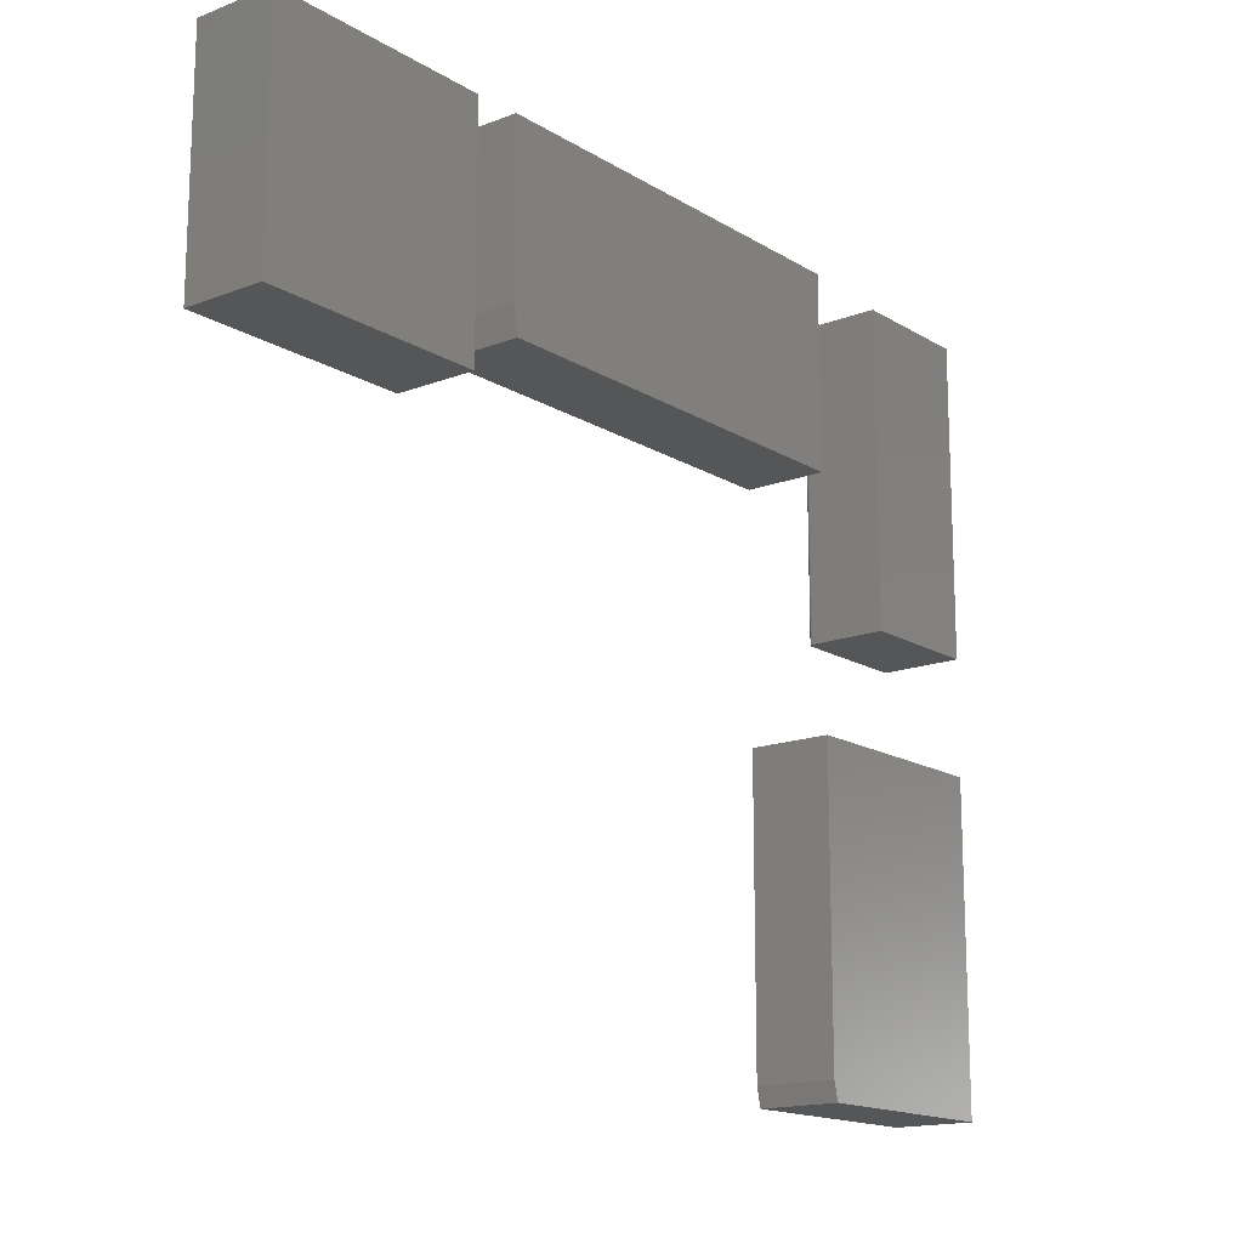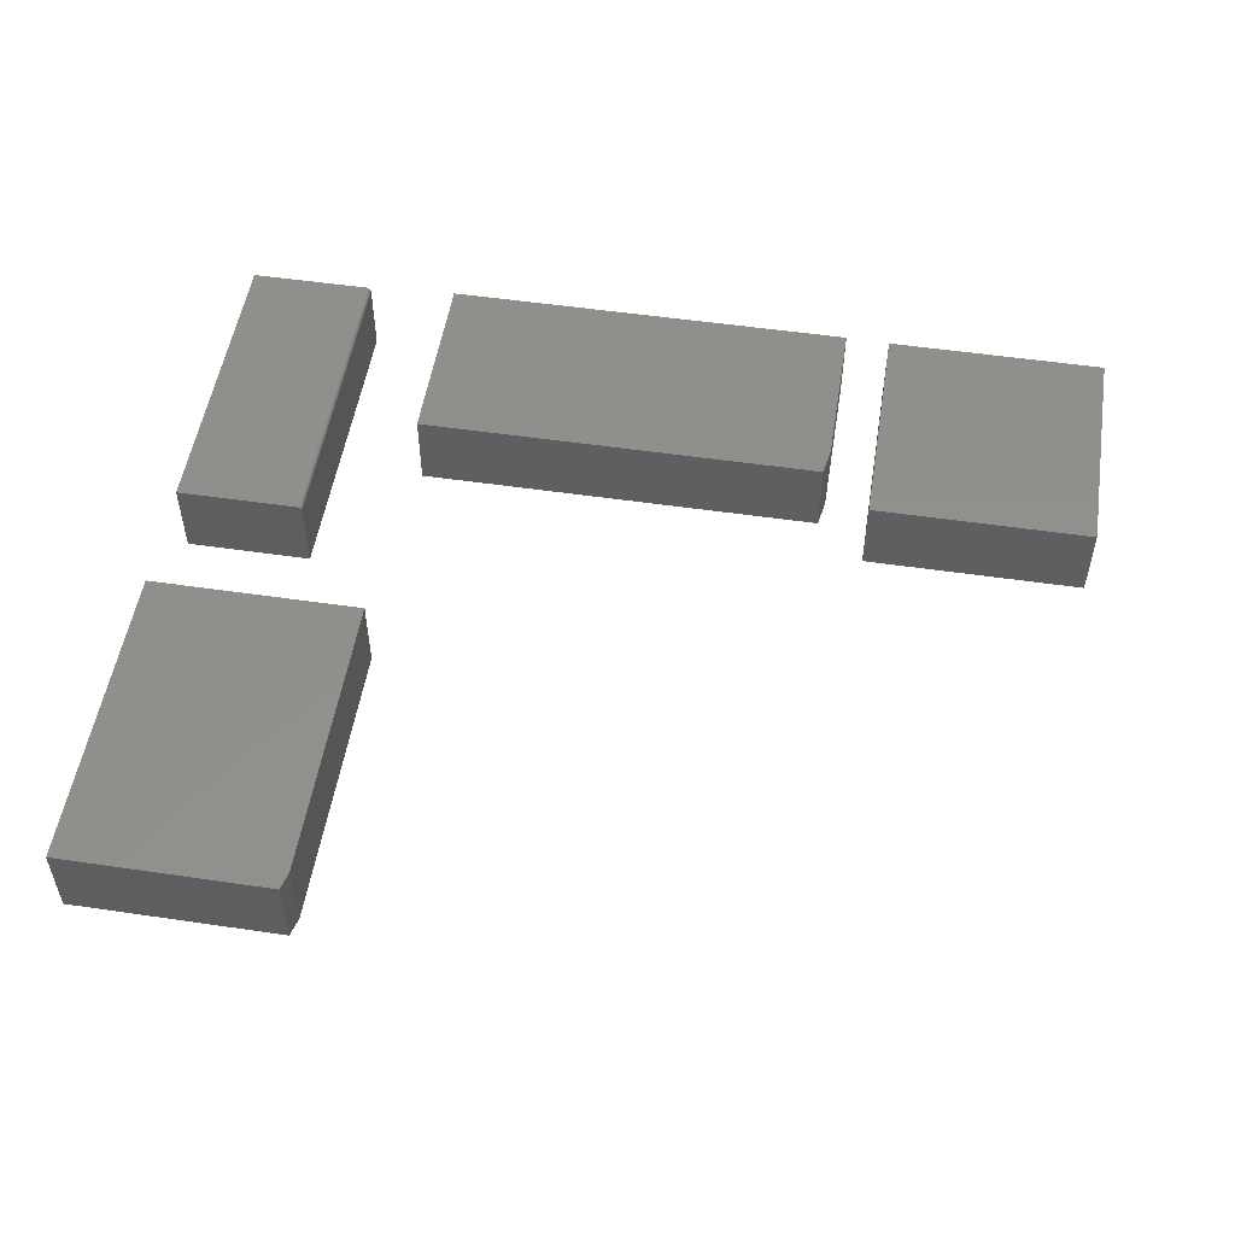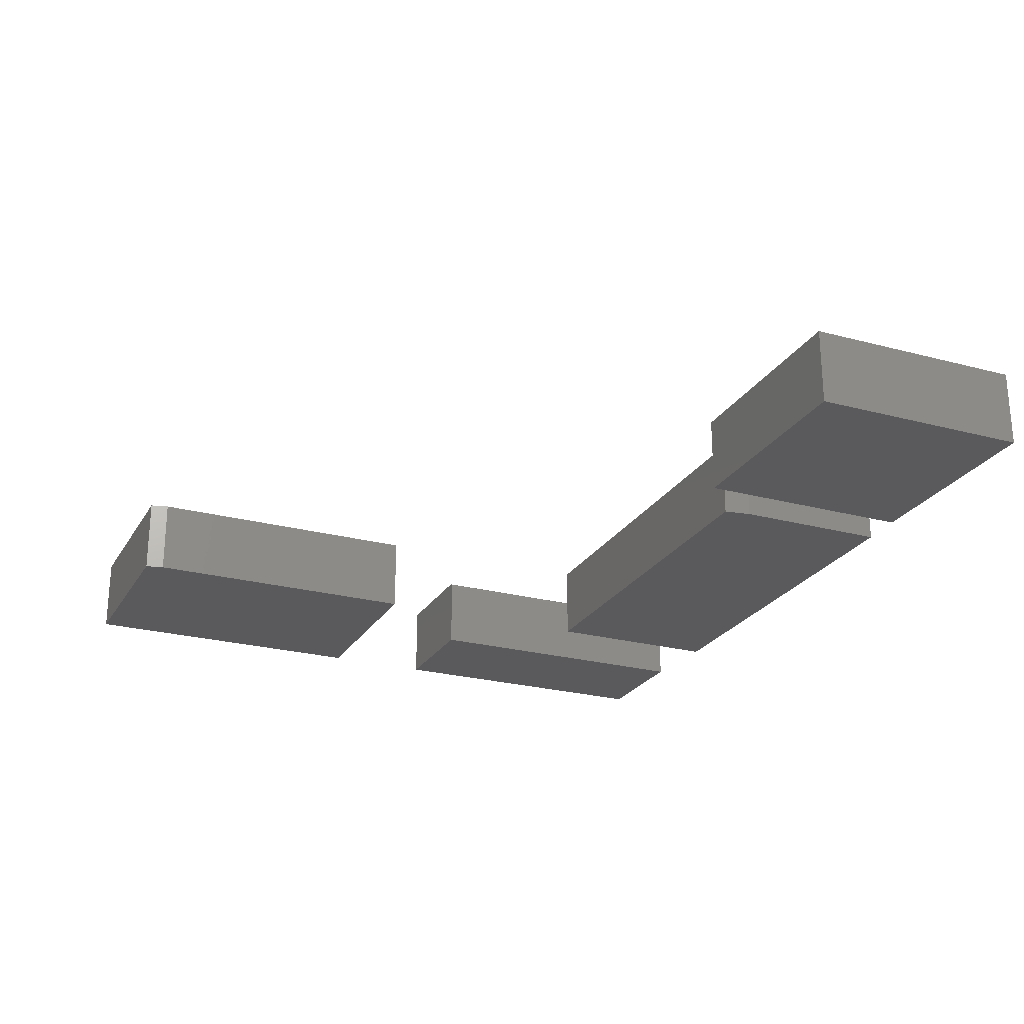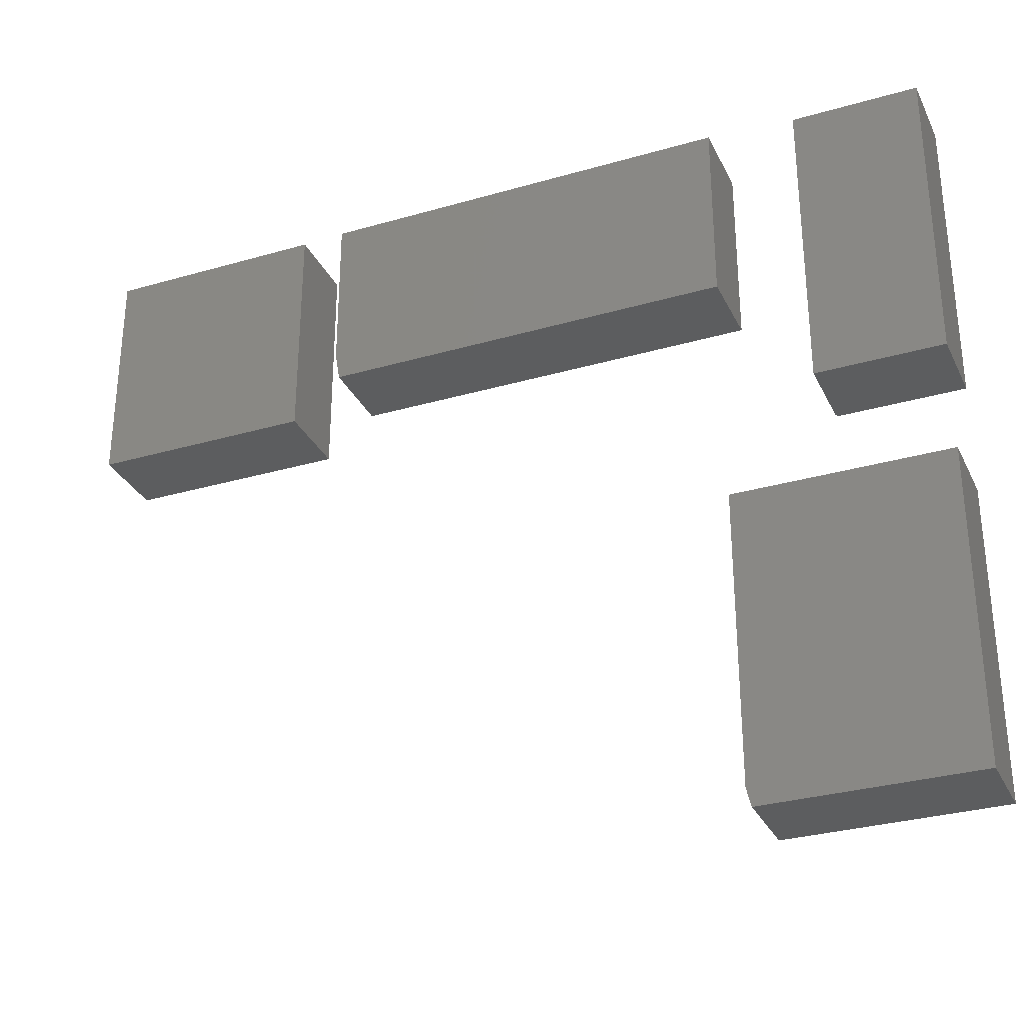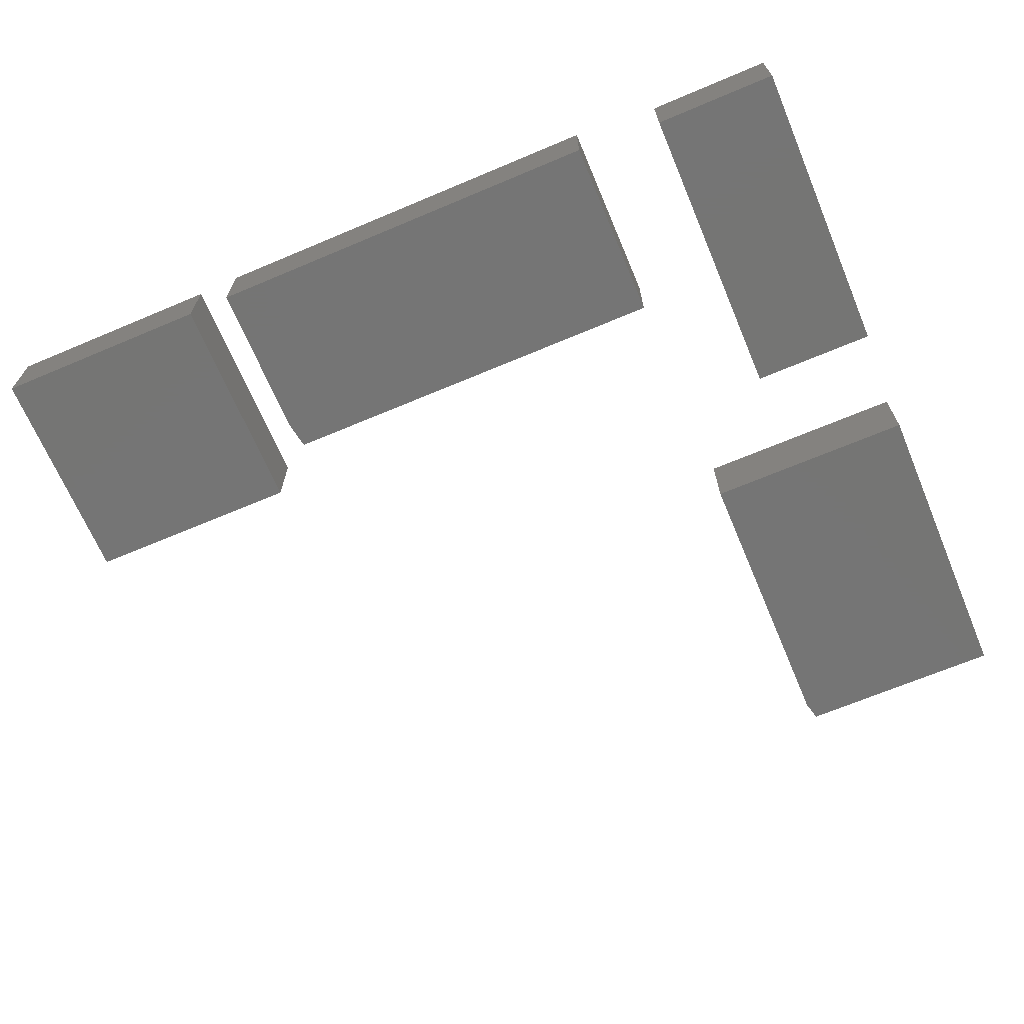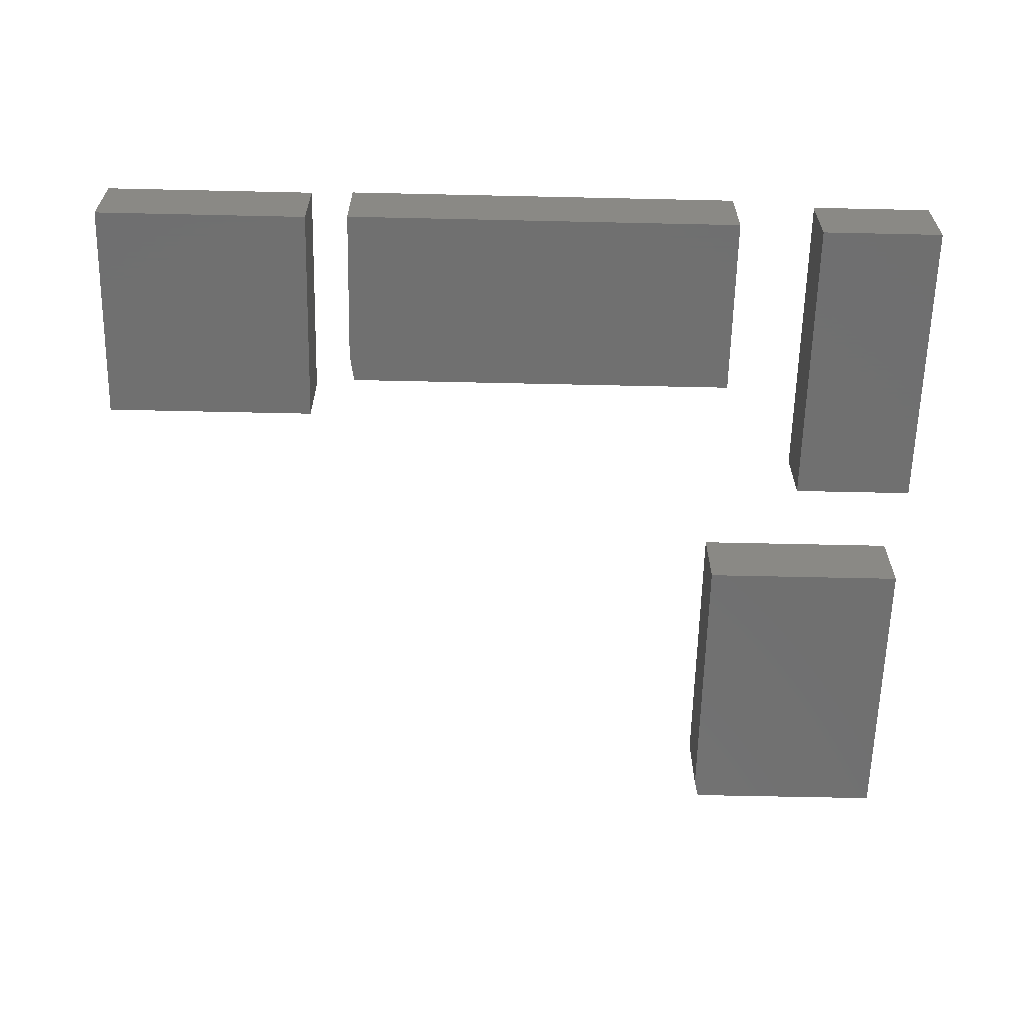
<metadata>
{"format":"stl","ext":"stl","renderer":"f3d","projection":"perspective","resolution":1024,"background":"white","views":[{"elev":-15.8,"azim":-51.3,"up":"+Z"},{"elev":52.4,"azim":-171.0,"up":"+Y"},{"elev":-24.3,"azim":-113.8,"up":"+Y"},{"elev":-30.9,"azim":22.5,"up":"+Z"},{"elev":-67.6,"azim":22.9,"up":"+Y"},{"elev":-62.1,"azim":-1.3,"up":"+Y"}]}
</metadata>
<code>
# stl→obj: 62 verts, 108 faces
v 0.7488 -0.1328 -0.6172
v 0.7488 -0.1328 -0.09375
v 0.3906 -0.1328 -0.09375
v 0.3906 -0.1328 -0.1984
v 0.3906 -0.1328 -0.3527
v 0.3906 -0.1328 -0.4519
v 0.3906 -0.1328 -0.5859
v 0.3984 -0.1328 -0.6172
v 0.7488 1.988e-17 -0.6172
v 0.3984 4.337e-19 -0.6172
v 0.3906 3.469e-18 -0.5859
v 0.3906 1.835e-17 -0.4519
v 0.3906 2.936e-17 -0.3527
v 0.3906 4.649e-17 -0.1984
v 0.3906 5.811e-17 -0.09375
v 0.7488 7.799e-17 -0.09375
v 0.5391 -0.007812 0.3109
v 0.5392 -0.006288 0.6094
v 0.5391 -0.007812 0.09375
v 0.5391 -0.007812 0.6094
v 0.5469 2.949e-17 0.6094
v 0.5454 -0.0001501 0.09375
v 0.5454 -0.0001501 0.6094
v 0.5469 8.674e-19 0.09375
v 0.5439 -0.0005947 0.09375
v 0.5439 -0.0005947 0.6094
v 0.5425 -0.001317 0.09375
v 0.5425 -0.001317 0.6094
v 0.5414 -0.002288 0.09375
v 0.5414 -0.002288 0.6094
v 0.5404 -0.003472 0.09375
v 0.5404 -0.003472 0.6094
v 0.5397 -0.004823 0.09375
v 0.5397 -0.004823 0.6094
v 0.5392 -0.006288 0.09375
v 0.7507 2.35e-17 0.09375
v 0.7507 5.212e-17 0.6094
v 0.5391 -0.1328 0.3109
v 0.5391 -0.1328 0.09375
v 0.5391 -0.1328 0.6094
v 0.7507 -0.1328 0.6094
v 0.7507 -0.1328 0.09375
v -0.0778 -0.1328 0.3047
v -0.3047 -0.1328 0.3516
v -0.2969 -0.1328 0.3047
v 0.3906 -0.1328 0.6194
v -0.3047 -0.1328 0.6194
v 0.3906 -0.1328 0.3047
v -0.2969 4.337e-19 0.3047
v -0.3047 2.602e-18 0.3516
v -0.0778 1.26e-17 0.3047
v 0.3906 3.86e-17 0.3047
v -0.3047 1.747e-17 0.6194
v 0.3906 5.607e-17 0.6194
v -0.75 -0.1328 0.2344
v -0.3793 -0.1328 0.2344
v -0.75 -0.1328 0.6172
v -0.3793 -0.1328 0.6172
v -0.75 0 0.2344
v -0.75 2.125e-17 0.6172
v -0.3793 4.116e-17 0.2344
v -0.3793 6.241e-17 0.6172
f 1 2 3
f 1 3 4
f 1 4 5
f 1 5 6
f 1 6 7
f 1 7 8
f 9 10 11
f 9 11 12
f 9 12 13
f 9 13 14
f 9 14 15
f 9 15 16
f 6 12 7
f 7 12 11
f 8 10 1
f 1 10 9
f 7 11 8
f 8 11 10
f 5 13 6
f 6 13 12
f 4 14 5
f 5 14 13
f 3 15 4
f 4 15 14
f 2 16 3
f 3 16 15
f 1 9 2
f 2 9 16
f 17 18 19
f 17 20 18
f 21 22 23
f 21 24 22
f 22 25 23
f 23 25 26
f 25 27 26
f 26 27 28
f 27 29 28
f 28 29 30
f 29 31 30
f 30 31 32
f 31 33 32
f 32 33 34
f 33 35 34
f 34 35 18
f 19 18 35
f 24 21 36
f 36 21 37
f 38 17 39
f 39 17 19
f 40 20 38
f 38 20 17
f 21 41 37
f 23 26 28
f 23 28 30
f 23 30 32
f 23 32 34
f 23 34 18
f 23 18 20
f 40 41 21
f 40 21 23
f 40 23 20
f 31 39 19
f 31 19 35
f 31 35 33
f 42 39 31
f 42 31 29
f 42 29 27
f 42 27 25
f 42 25 22
f 42 22 24
f 42 24 36
f 41 40 42
f 42 40 38
f 42 38 39
f 42 36 41
f 41 36 37
f 43 44 45
f 46 47 48
f 48 47 44
f 48 44 43
f 49 50 51
f 51 50 52
f 52 50 53
f 52 53 54
f 47 53 44
f 44 53 50
f 45 49 43
f 43 49 51
f 44 50 45
f 45 50 49
f 46 54 47
f 47 54 53
f 48 52 46
f 46 52 54
f 43 51 48
f 48 51 52
f 55 56 57
f 57 56 58
f 59 60 61
f 61 60 62
f 57 60 55
f 55 60 59
f 58 62 57
f 57 62 60
f 56 61 58
f 58 61 62
f 55 59 56
f 56 59 61

</code>
